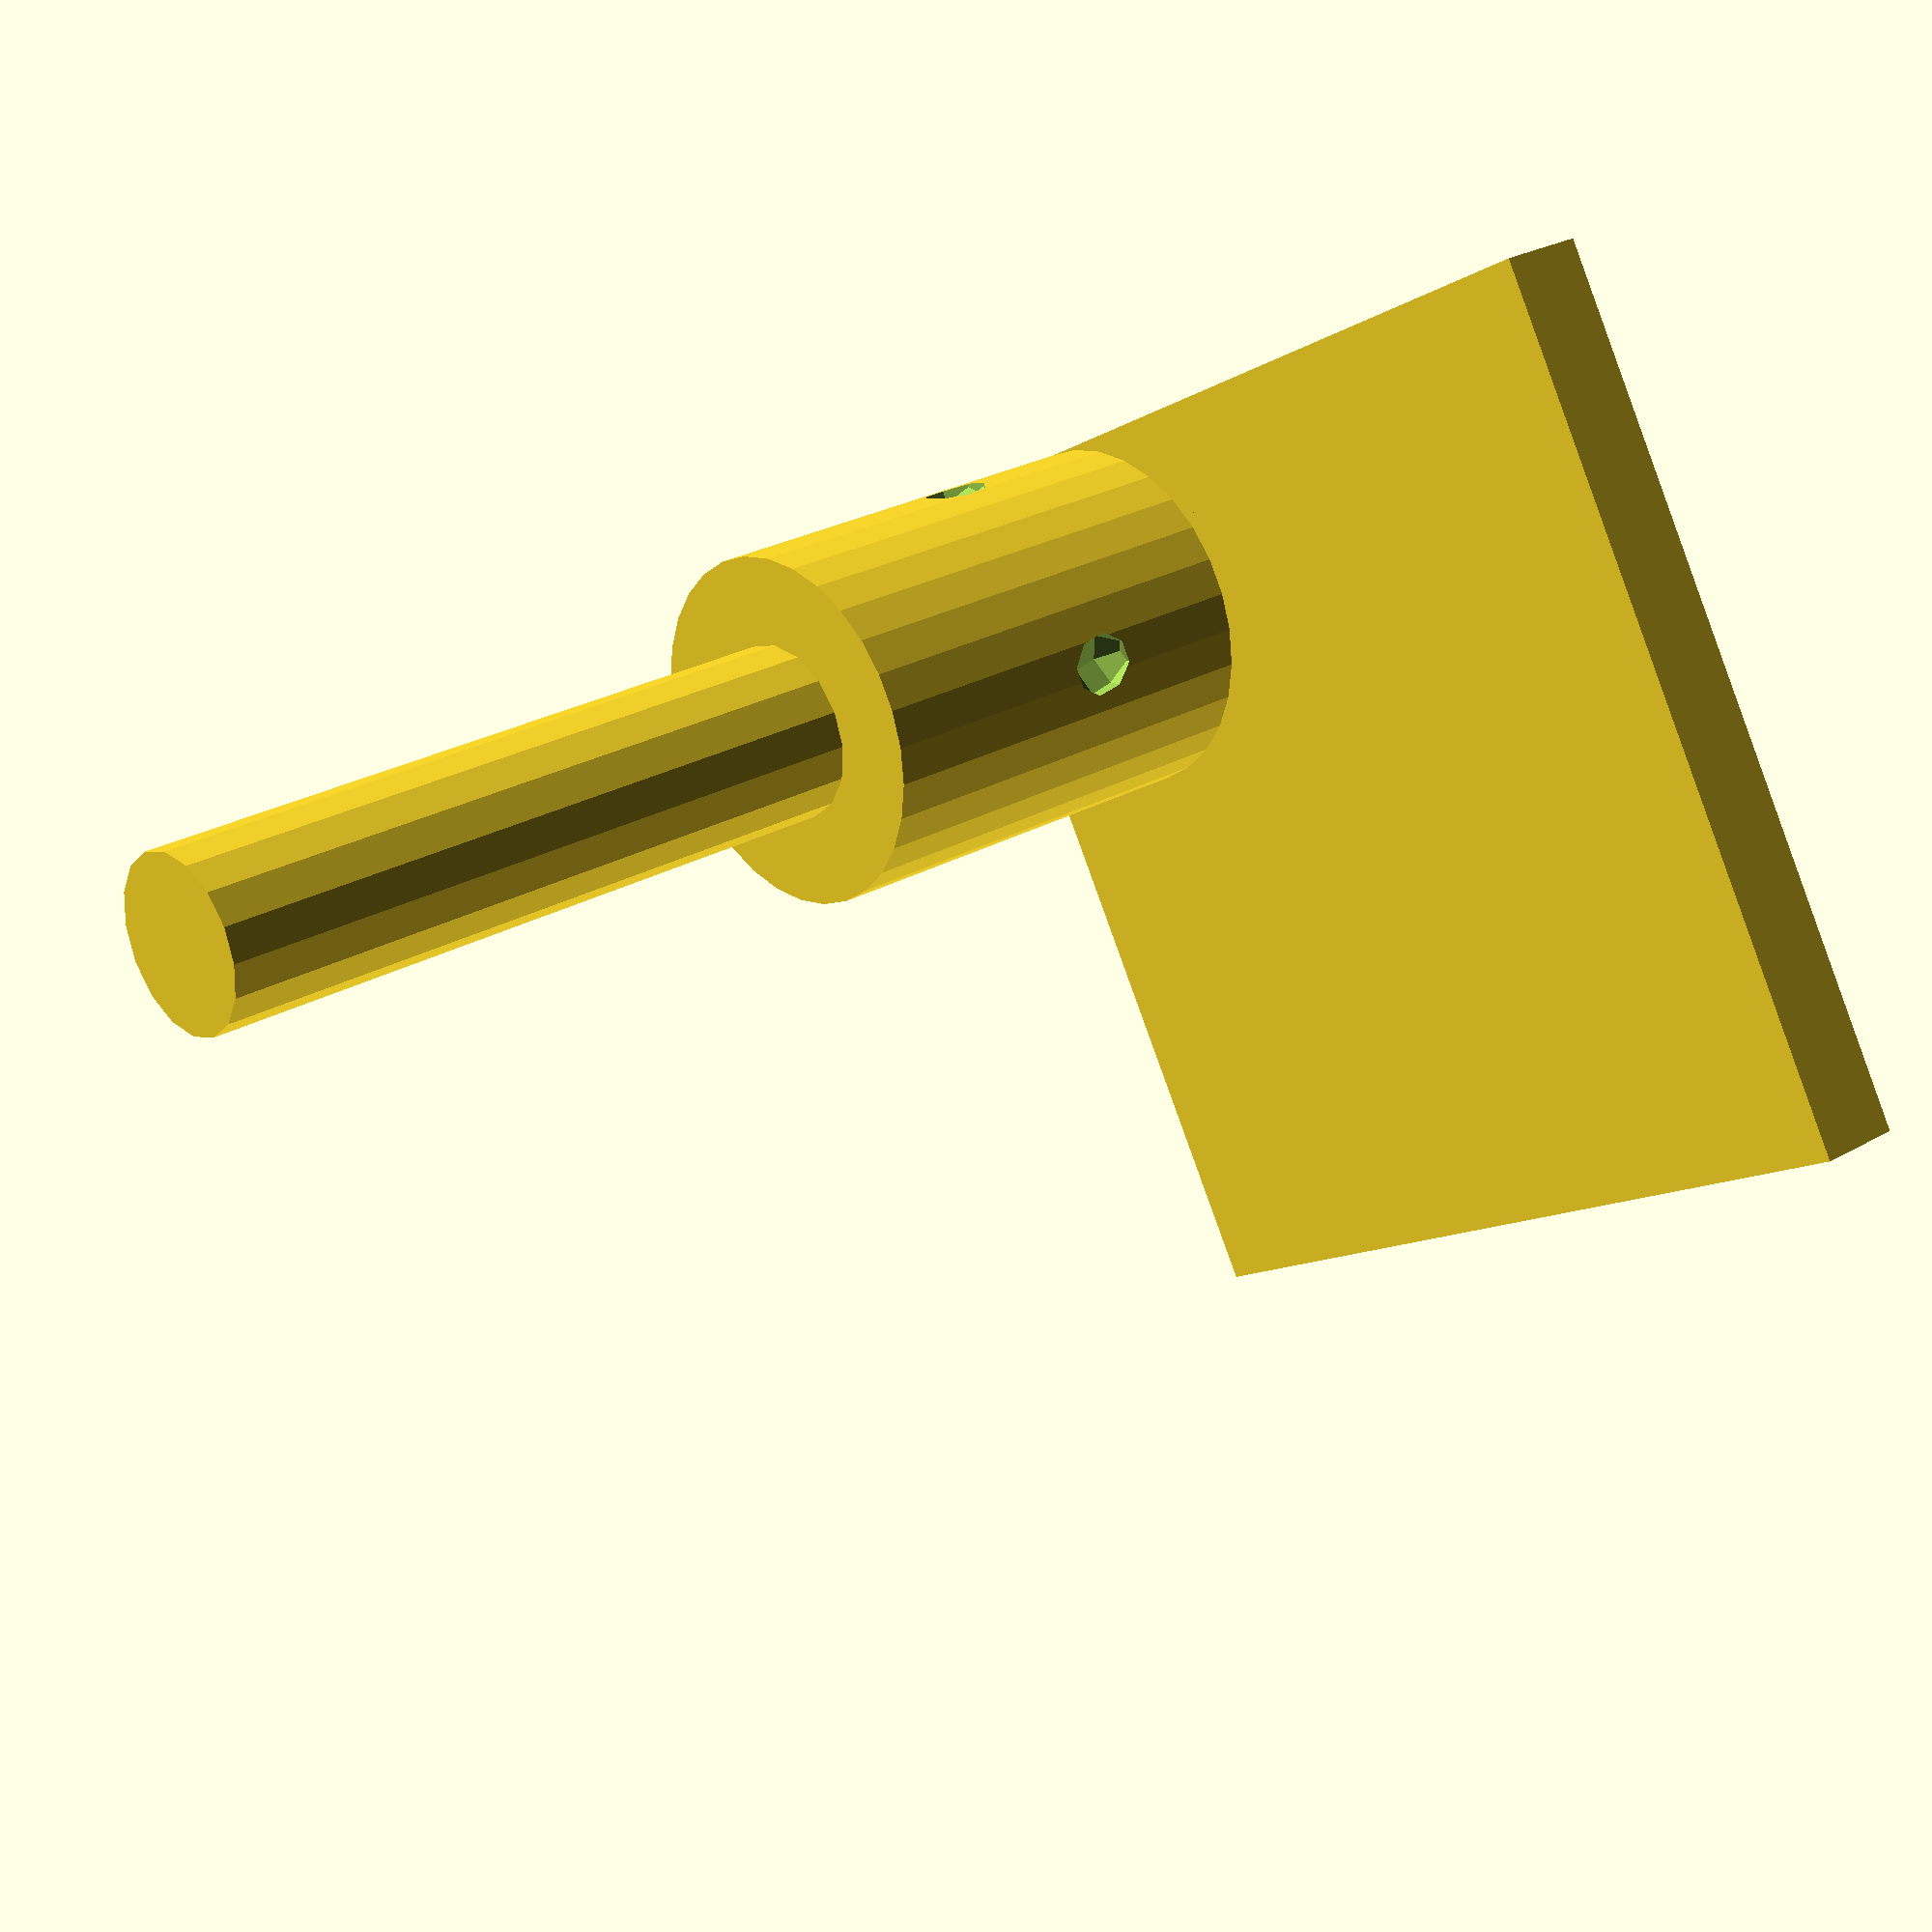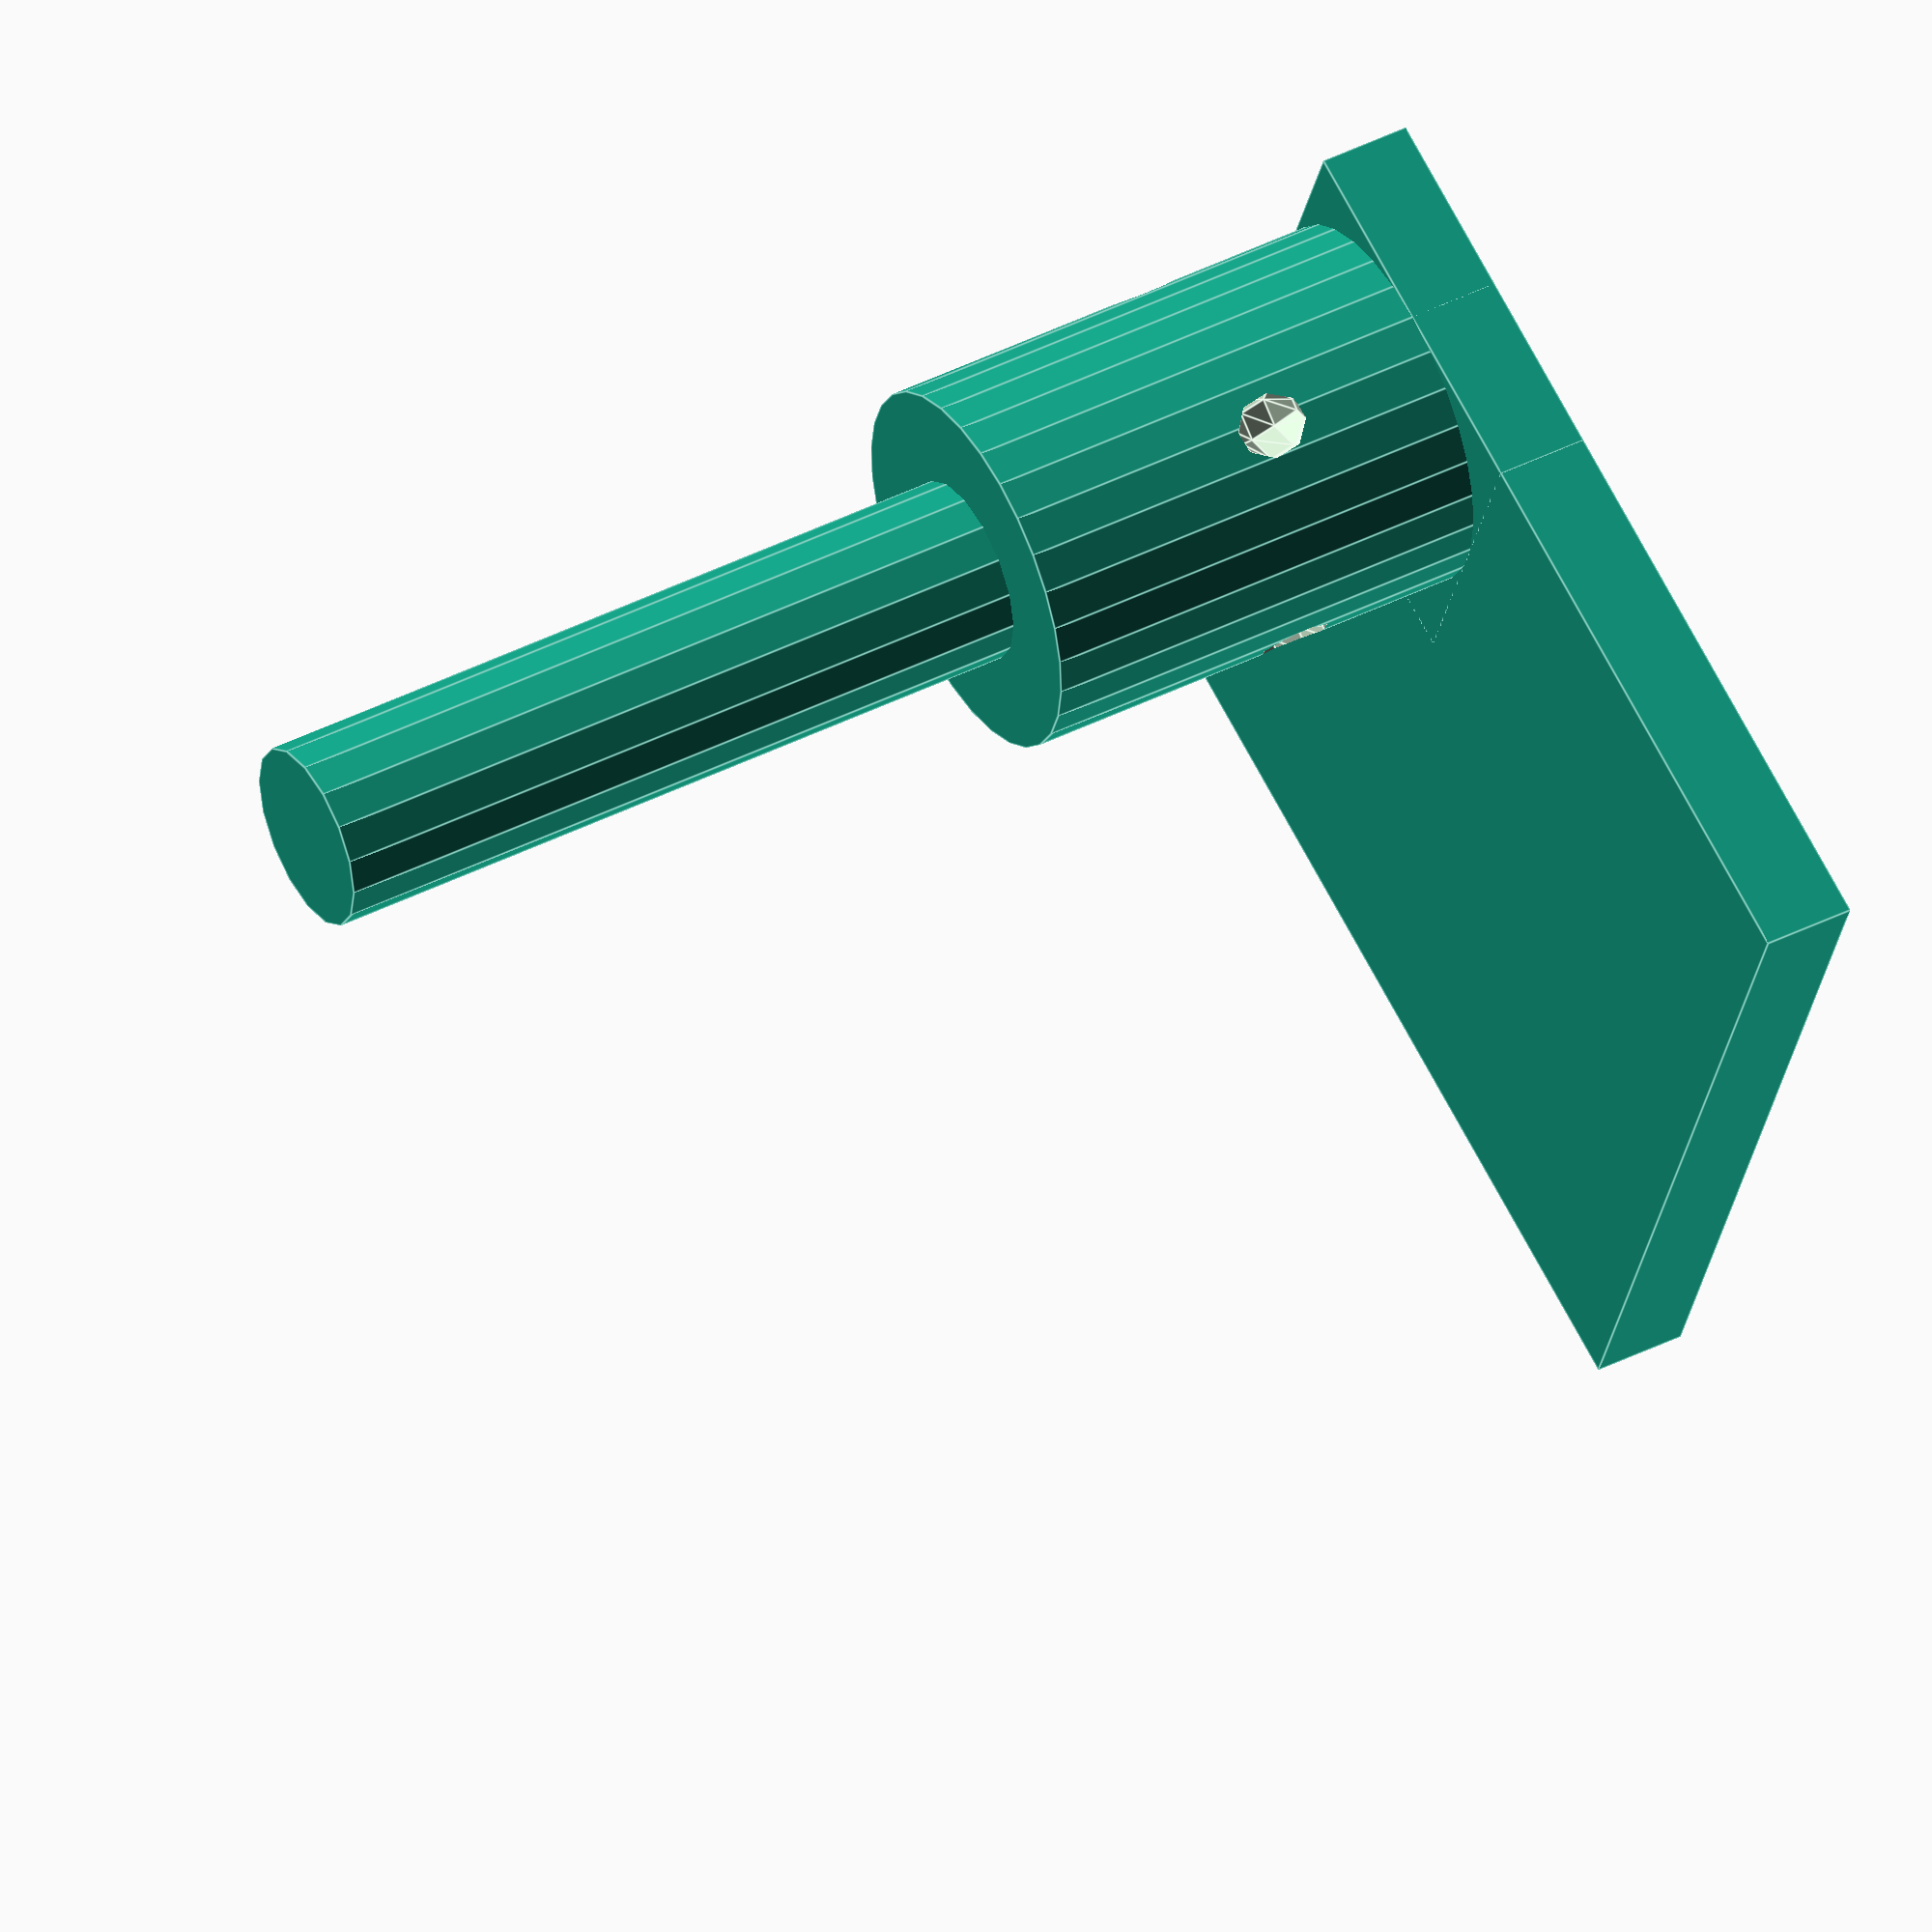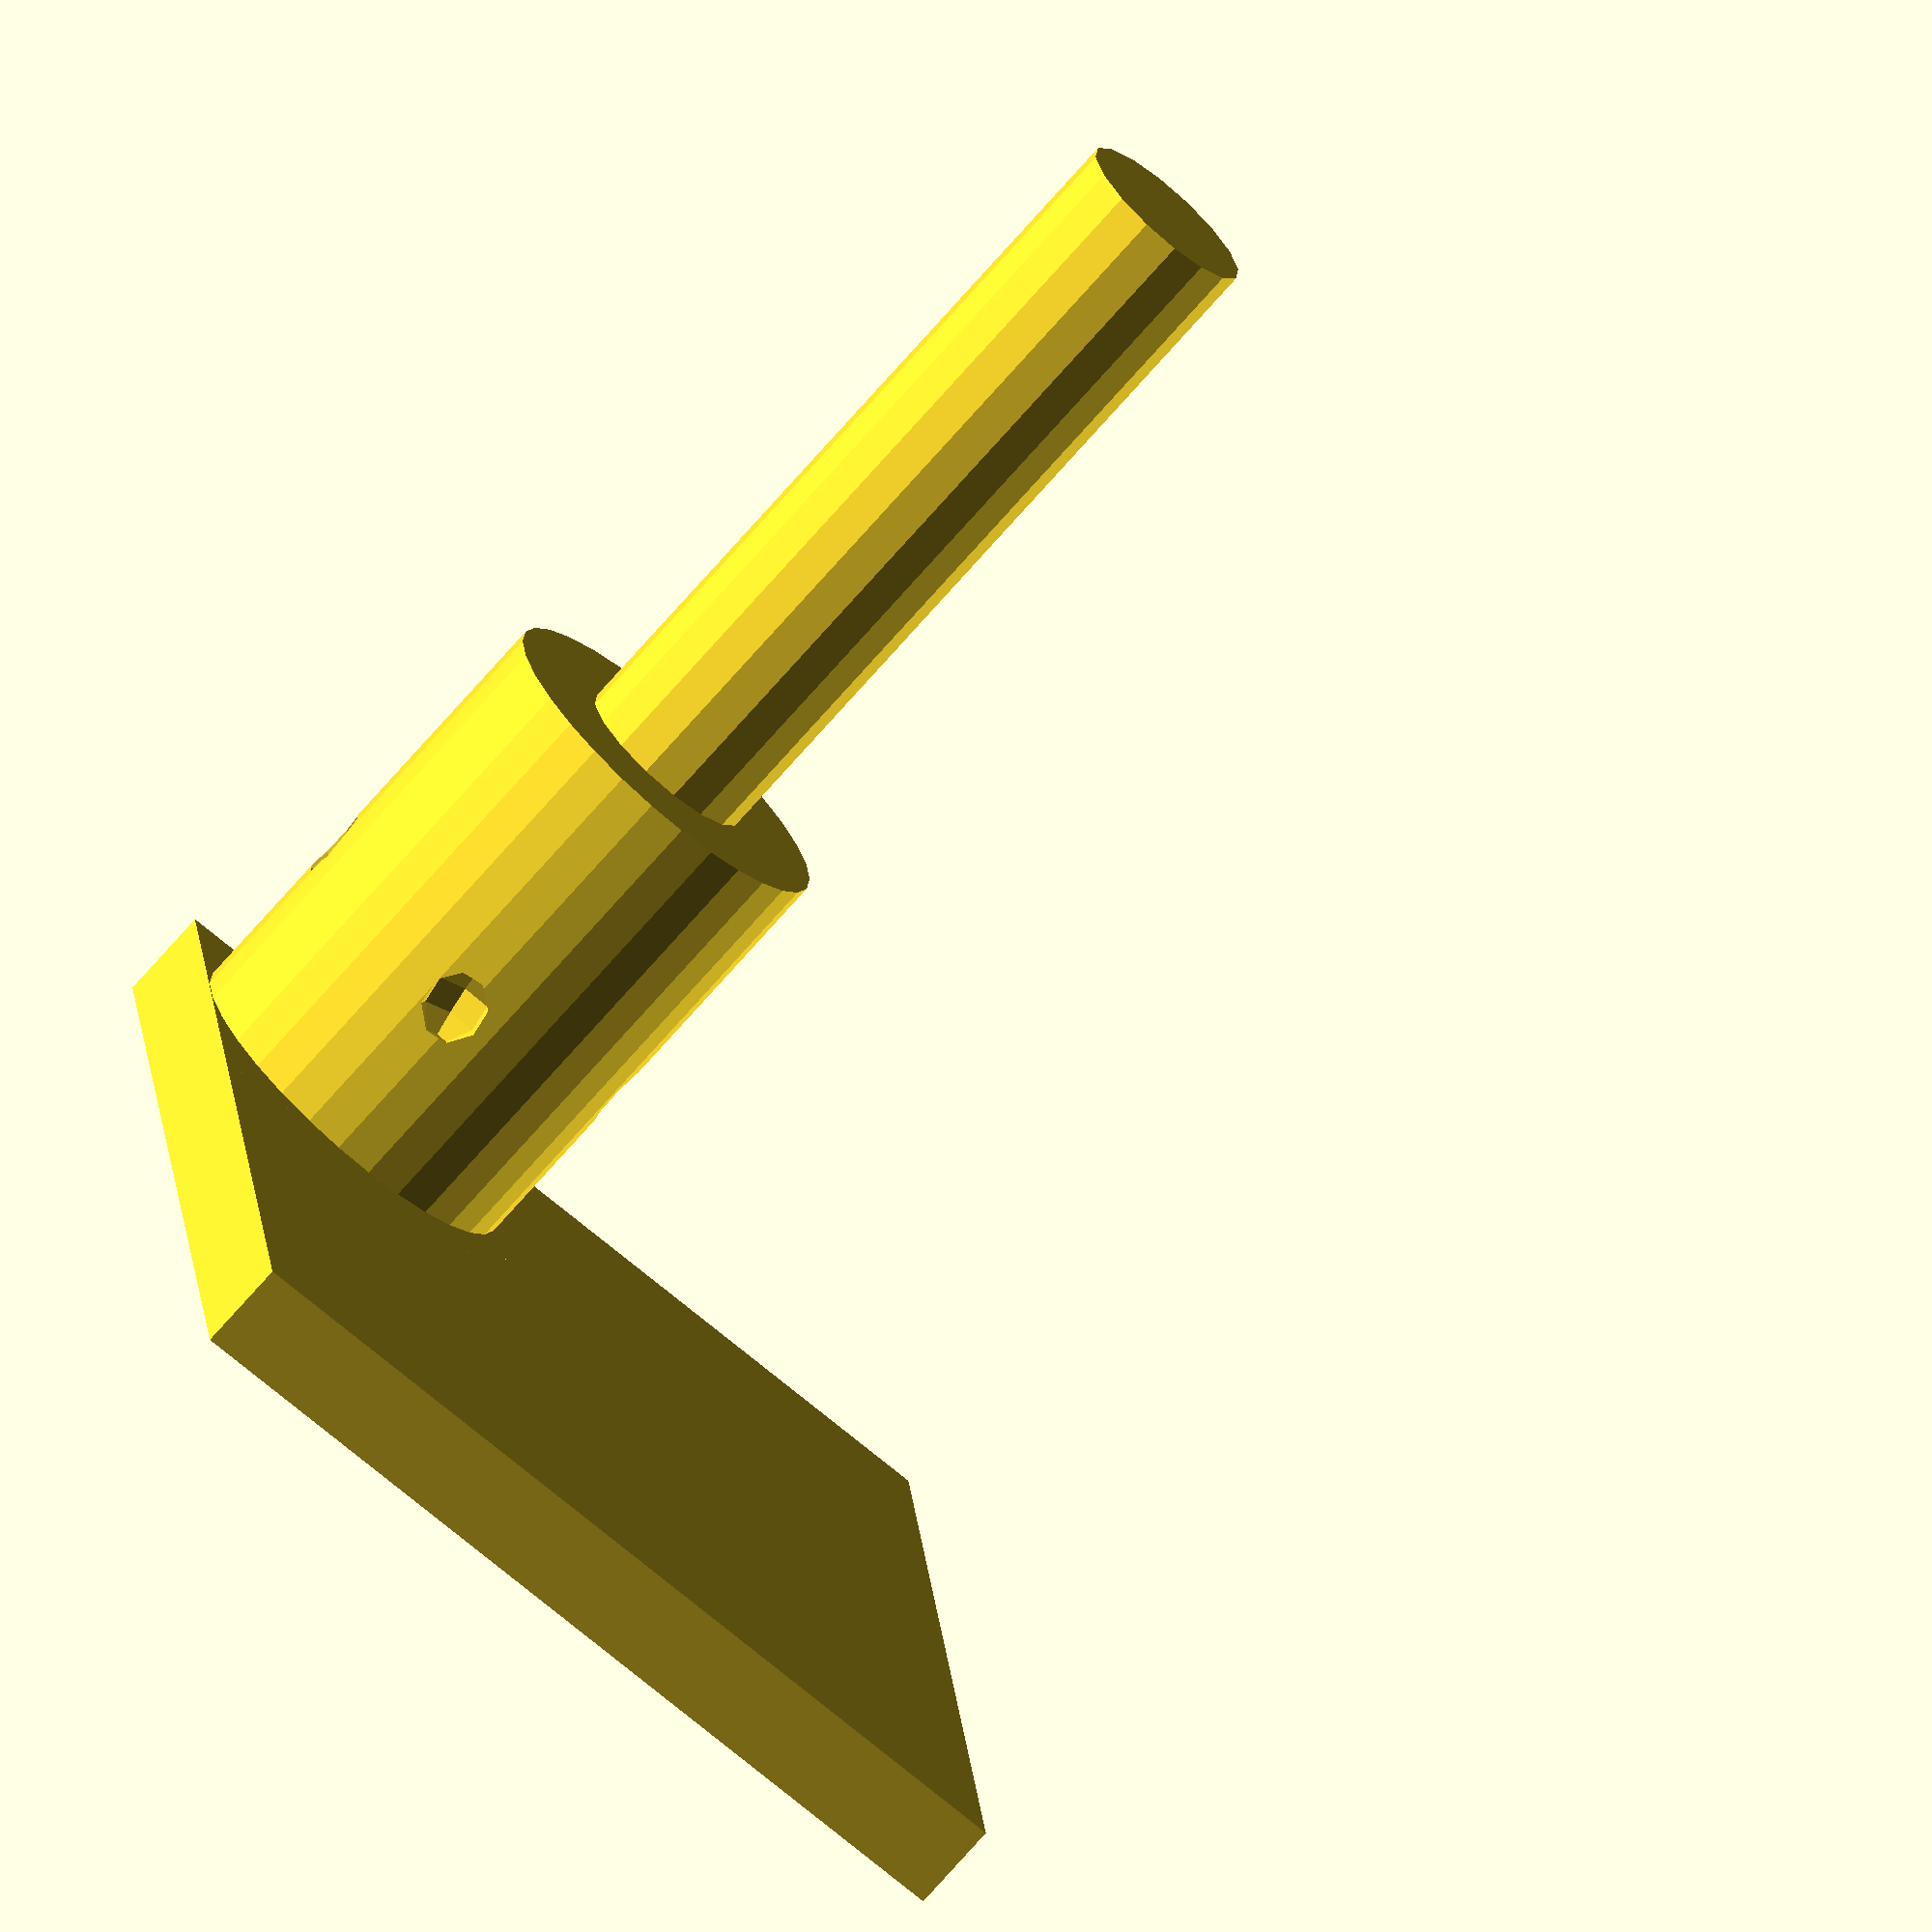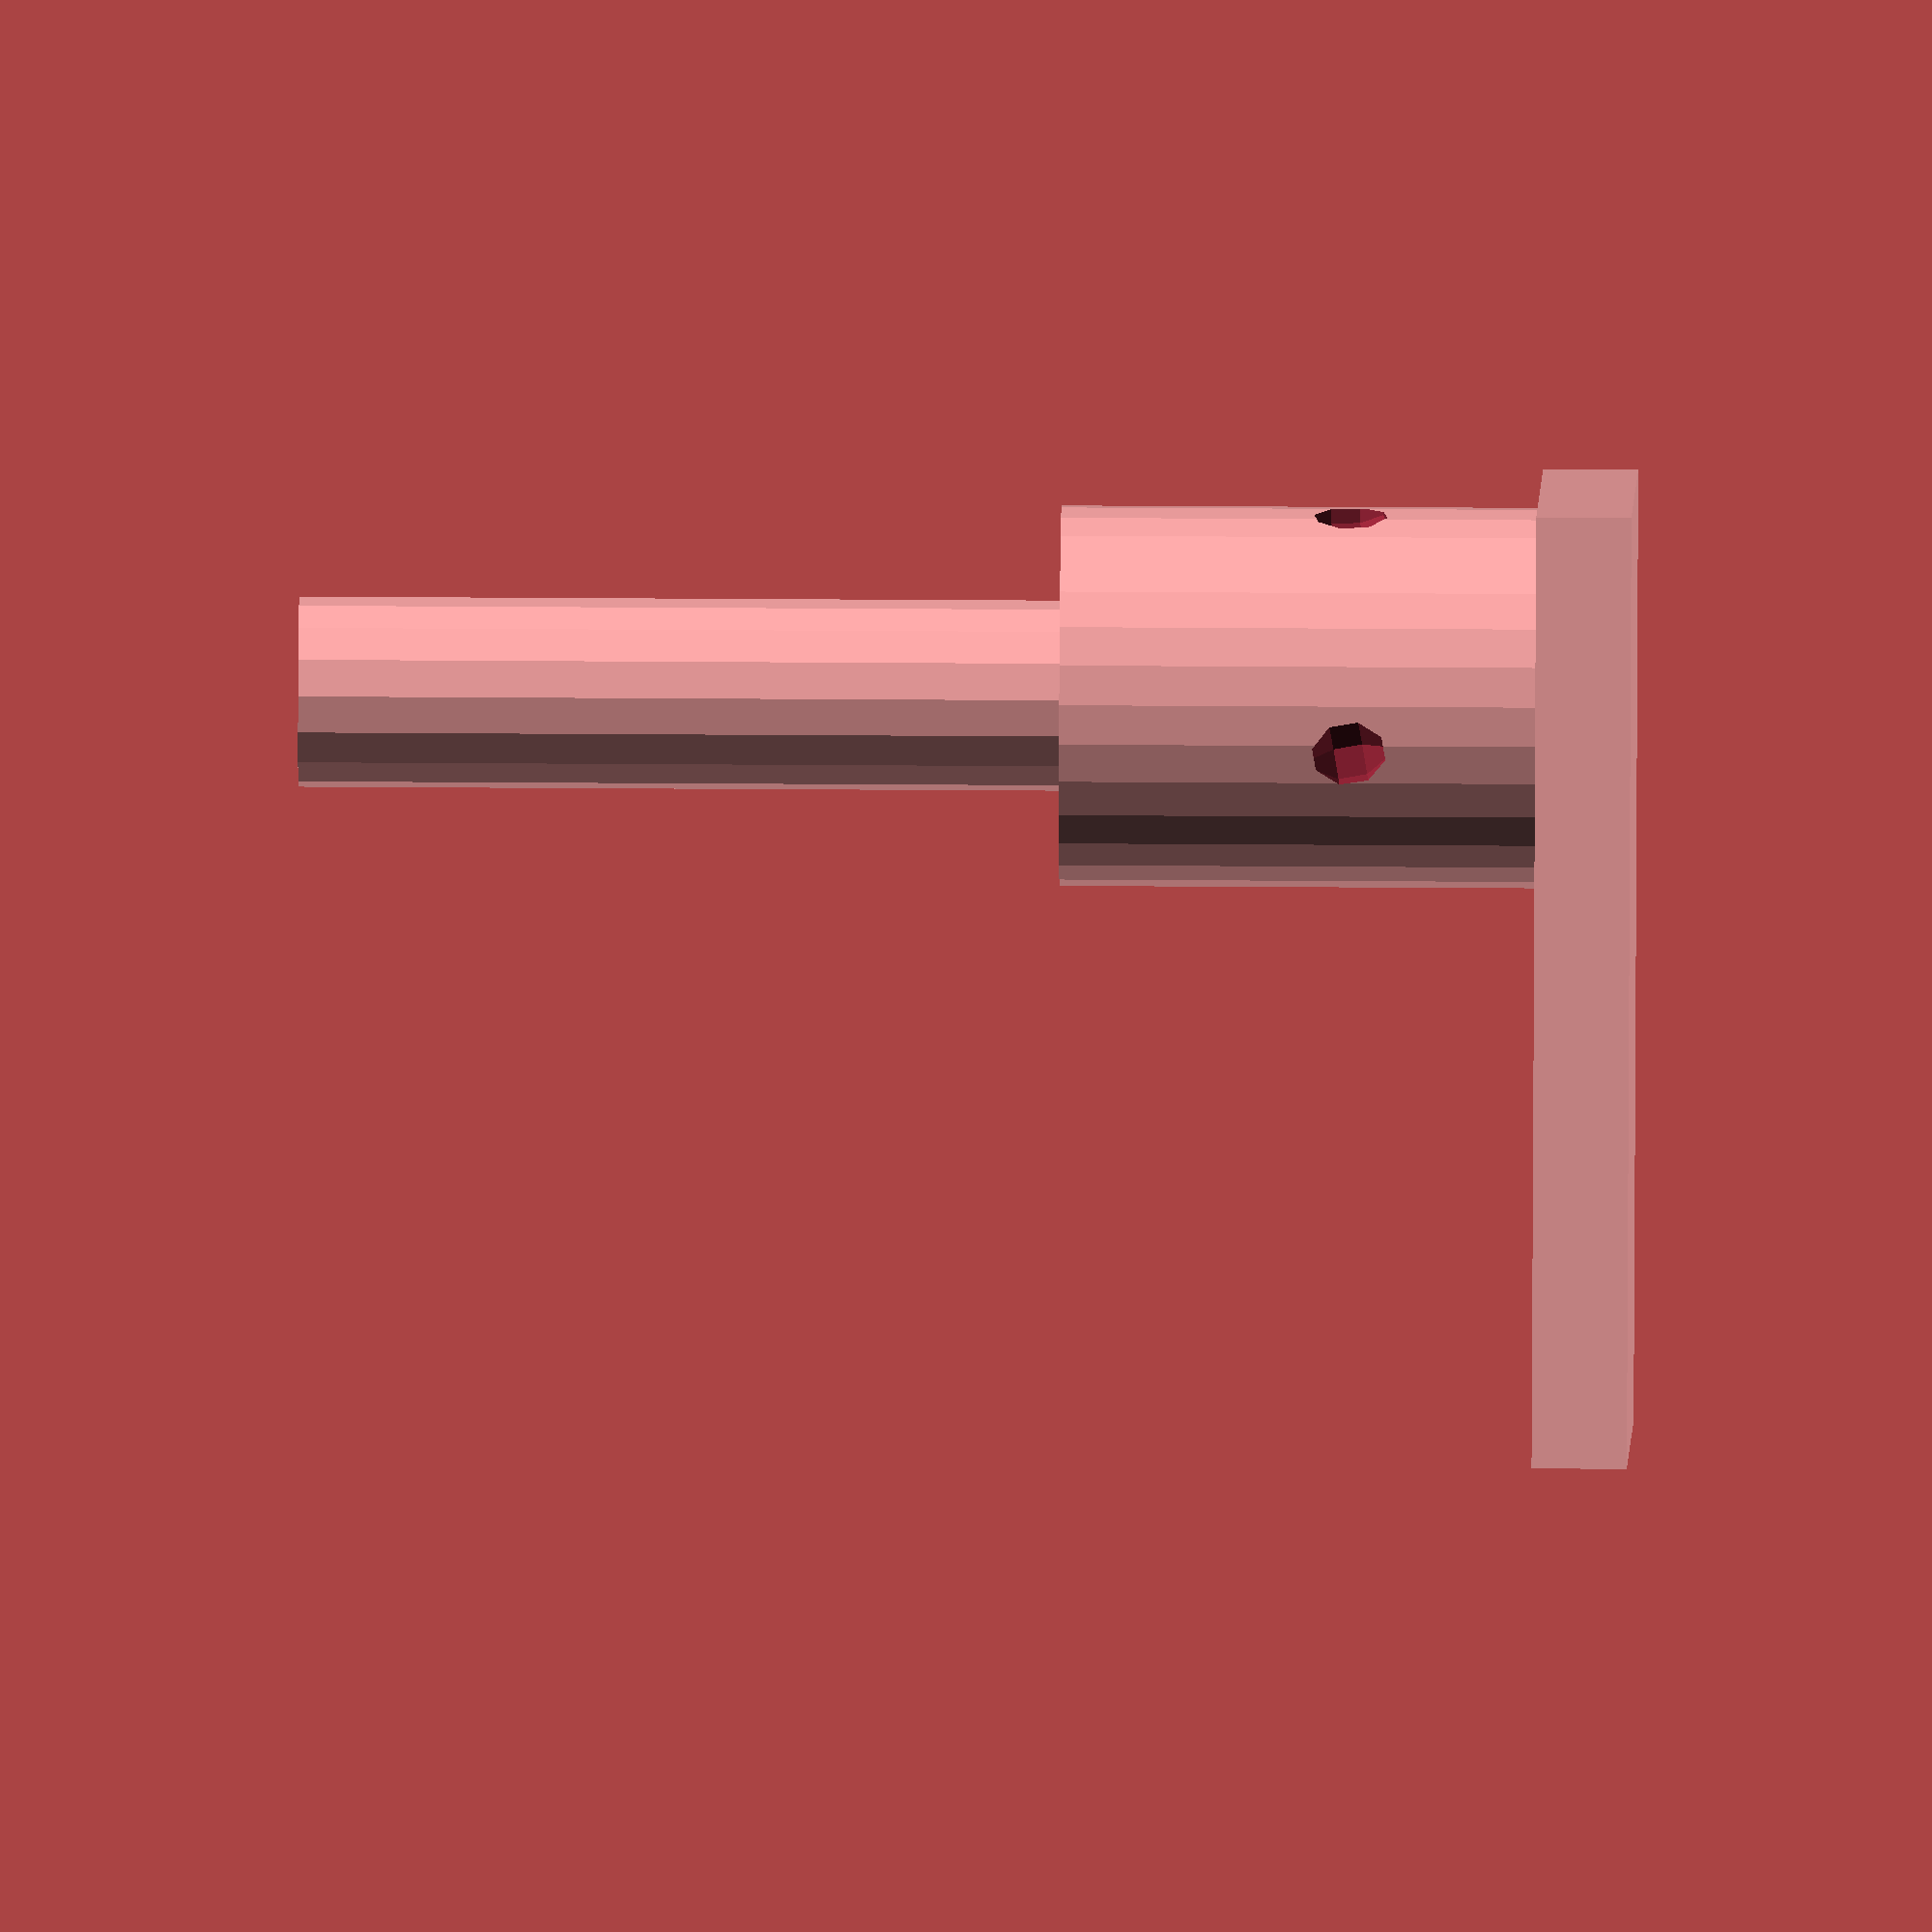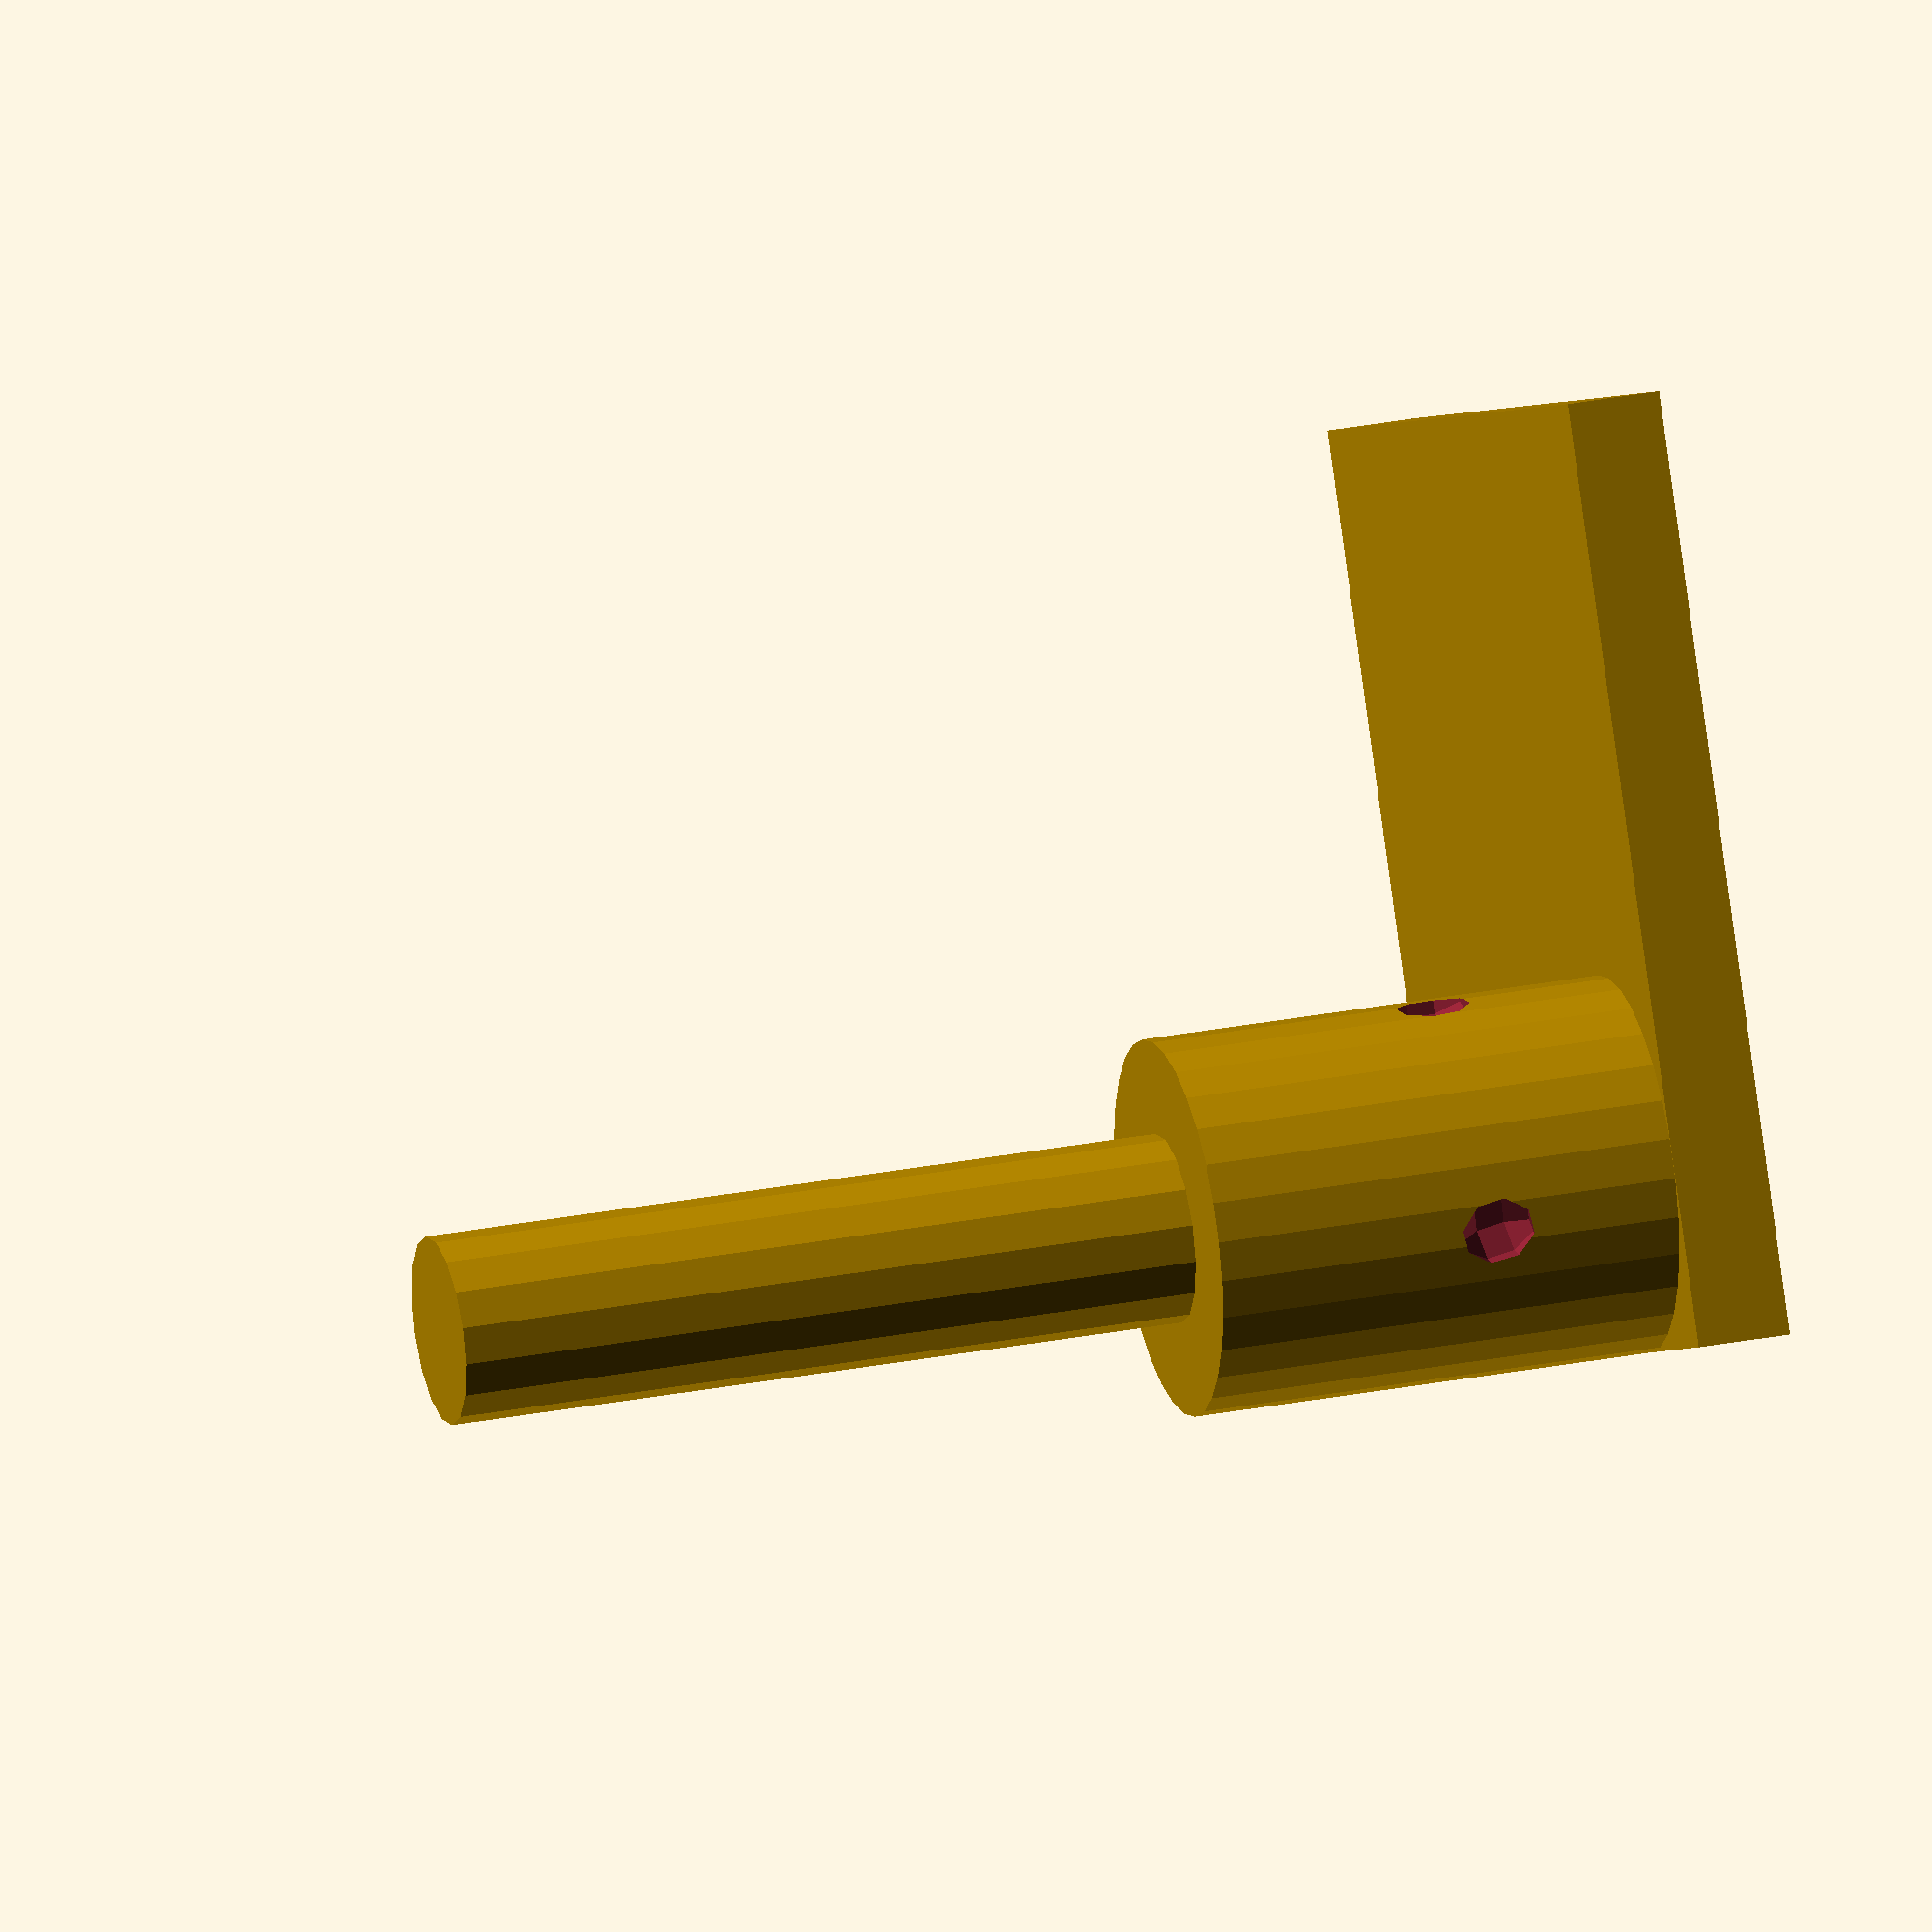
<openscad>
union()  {
translate([-25.0,-25.0,20.0])cube([50.0,50.0,5.0]);
translate([0.0,0.0,0.0])scale([1.0,1.0,1.0])cube([0.0,0.0,0.0]);
union()  {
translate([-25.0,-25.0,20.0])cube([20.0,20.0,5.0]);
translate([-15.0,-15.0,20.0])scale([1.0,1.0,1.0])union()  {
difference()  {
cylinder(r=10.0,h=30.0);
rotate([0.0,10.0,0.0])  translate([0.0,10.0,15.0])sphere(r = 2.0);
rotate([0.0,10.0,90.0])  translate([0.0,10.0,15.0])sphere(r = 2.0);
rotate([0.0,10.0,180.0])  translate([0.0,10.0,15.0])sphere(r = 2.0);
rotate([0.0,10.0,270.0])  translate([0.0,10.0,15.0])sphere(r = 2.0);
}
cylinder(r=5.0,h=70.0);
}
}
}

</openscad>
<views>
elev=333.6 azim=59.4 roll=47.9 proj=p view=solid
elev=135.4 azim=290.9 roll=120.0 proj=o view=edges
elev=252.3 azim=263.8 roll=221.1 proj=o view=wireframe
elev=143.3 azim=326.2 roll=89.5 proj=o view=wireframe
elev=152.0 azim=61.4 roll=106.7 proj=o view=solid
</views>
